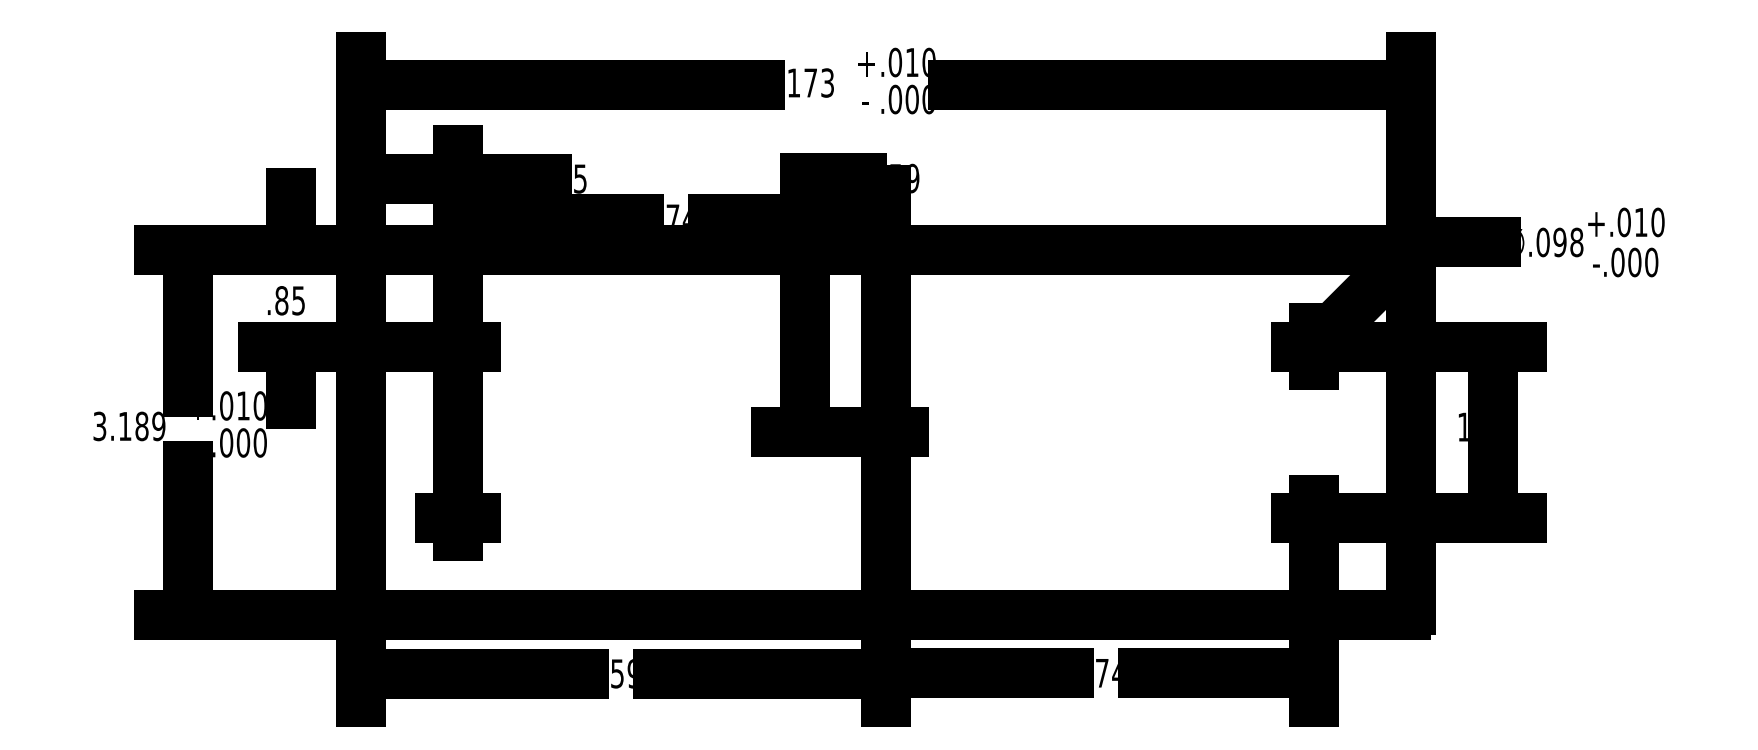
<metadata>
{"format":"dxf","ext":"dxf","renderer":"ezdxf+matplotlib","layout":"modelspace","background":"white","min_lineweight":24,"dpi":150}
</metadata>
<code>
0
SECTION
2
ENTITIES
0
ARC
8
0
10
1.523
20
4.426
30
0
40
0.02
50
180
51
270
0
ARC
8
0
10
1.523
20
5.98
30
0
40
0.02
50
90
51
180
0
ARC
8
0
10
6.07
20
5.98
30
0
40
0.02
50
0
51
90
0
CIRCLE
8
0
10
5.667
20
4.829
30
0
40
0.0245
0
CIRCLE
8
0
10
5.667
20
5.577
30
0
40
0.0245
0
CIRCLE
8
0
10
3.797
20
5.203
30
0
40
0.0245
0
CIRCLE
8
0
10
1.926
20
5.577
30
0
40
0.0245
0
CIRCLE
8
0
10
1.926
20
4.829
30
0
40
0.0245
0
ARC
8
0
10
6.07
20
4.426
30
0
40
0.02
50
270
51
0
0
LINE
8
0
10
1.523
20
4.406
30
0
11
6.07
21
4.406
31
0
0
LINE
8
0
10
6.09
20
4.426
30
0
11
6.09
21
5.98
31
0
0
LINE
8
0
10
6.07
20
6
30
0
11
1.523
21
6
31
0
0
LINE
8
0
10
1.503
20
5.98
30
0
11
1.503
21
4.426
31
0
0
DIMENSION
8
0
280
     0
2
_D
10
6.09
20
6.72
30
0
11
3.668
21
6.72
31
0
70
   160
1
<>
71
     2
42
-1
73
     0
74
     0
75
     0
3
SLDDIMSTYLE0
13
1.503
23
5.98
33
0
14
6.09
24
5.98
34
0
0
DIMENSION
8
0
280
     0
2
_D_1
10
0.7465
20
4.406
30
0
11
0.7465
21
5.22
31
0
70
   160
1
<>
71
     2
42
-1
73
     0
74
     0
75
     0
3
SLDDIMSTYLE0
13
1.523
23
6
33
0
14
1.523
24
4.406
34
0
50
90
0
DIMENSION
8
0
280
     0
2
_D_2
10
1.926
20
6.311
30
0
11
2.431
21
6.311
31
0
70
   160
1
<>
71
     2
42
-1
73
     0
74
     0
75
     0
3
SLDDIMSTYLE1
13
1.503
23
5.98
33
0
14
1.926
24
5.657
34
0
0
DIMENSION
8
0
280
     0
2
_D_3
10
1.2
20
5.577
30
0
11
1.2
21
5.778
31
0
70
   160
1
<>
71
     2
42
-1
73
     0
74
     0
75
     0
3
SLDDIMSTYLE2
13
1.523
23
6
33
0
14
1.847
24
5.577
34
0
50
90
0
DIMENSION
8
0
280
     0
2
_D_4
10
3.797
20
4.149
30
0
11
2.639
21
4.149
31
0
70
   160
1
<>
71
     2
42
-1
73
     0
74
     0
75
     0
3
SLDDIMSTYLE1
13
1.503
23
4.426
33
0
14
3.797
24
5.124
34
0
0
DIMENSION
8
0
280
     0
2
_D_5
10
3.444
20
5.203
30
0
11
3.444
21
6.312
31
0
70
   160
1
<>
71
     2
42
-1
73
     0
74
     0
75
     0
3
SLDDIMSTYLE1
13
1.523
23
6
33
0
14
3.717
24
5.203
34
0
50
90
0
DIMENSION
8
0
280
     0
2
_D_6
10
3.797
20
6.136
30
0
11
2.881
21
6.136
31
0
70
   160
1
<>
71
     2
42
-1
73
     0
74
     0
75
     0
3
SLDDIMSTYLE1
13
1.926
23
4.909
33
0
14
3.797
24
5.283
34
0
0
DIMENSION
8
0
280
     0
2
_D_7
10
5.667
20
4.151
30
0
11
4.757
21
4.151
31
0
70
   160
1
<>
71
     2
42
-1
73
     0
74
     0
75
     0
3
SLDDIMSTYLE1
13
3.797
23
5.124
33
0
14
5.667
24
4.75
34
0
0
DIMENSION
8
0
280
     0
2
_D_8
10
6.449
20
4.829
30
0
11
6.449
21
5.226
31
0
70
   160
1
<>
71
     2
42
-1
73
     0
74
     0
75
     0
3
SLDDIMSTYLE3
13
5.746
23
5.577
33
0
14
5.746
24
4.829
34
0
50
90
0
DIMENSION
8
0
280
     0
2
_D_9
10
5.646
20
5.556
30
0
11
6.853
21
6.037
31
0
70
   163
1
∅0.098\S0.01^ -0;
42
0.1181
73
     0
74
     0
75
     0
3
SLDDIMSTYLE4
15
5.688
25
5.598
35
0
40
0
0
INSERT
8
0
2
SW_CENTERMARKSYMBOL_0
10
5.667
20
4.829
30
0
0
INSERT
8
0
2
SW_CENTERMARKSYMBOL_1
10
5.667
20
5.577
30
0
0
INSERT
8
0
2
SW_CENTERMARKSYMBOL_2
10
3.797
20
5.203
30
0
0
INSERT
8
0
2
SW_CENTERMARKSYMBOL_3
10
1.926
20
5.577
30
0
0
INSERT
8
0
2
SW_CENTERMARKSYMBOL_4
10
1.926
20
4.829
30
0
0
ENDSEC
0
EOF

</code>
